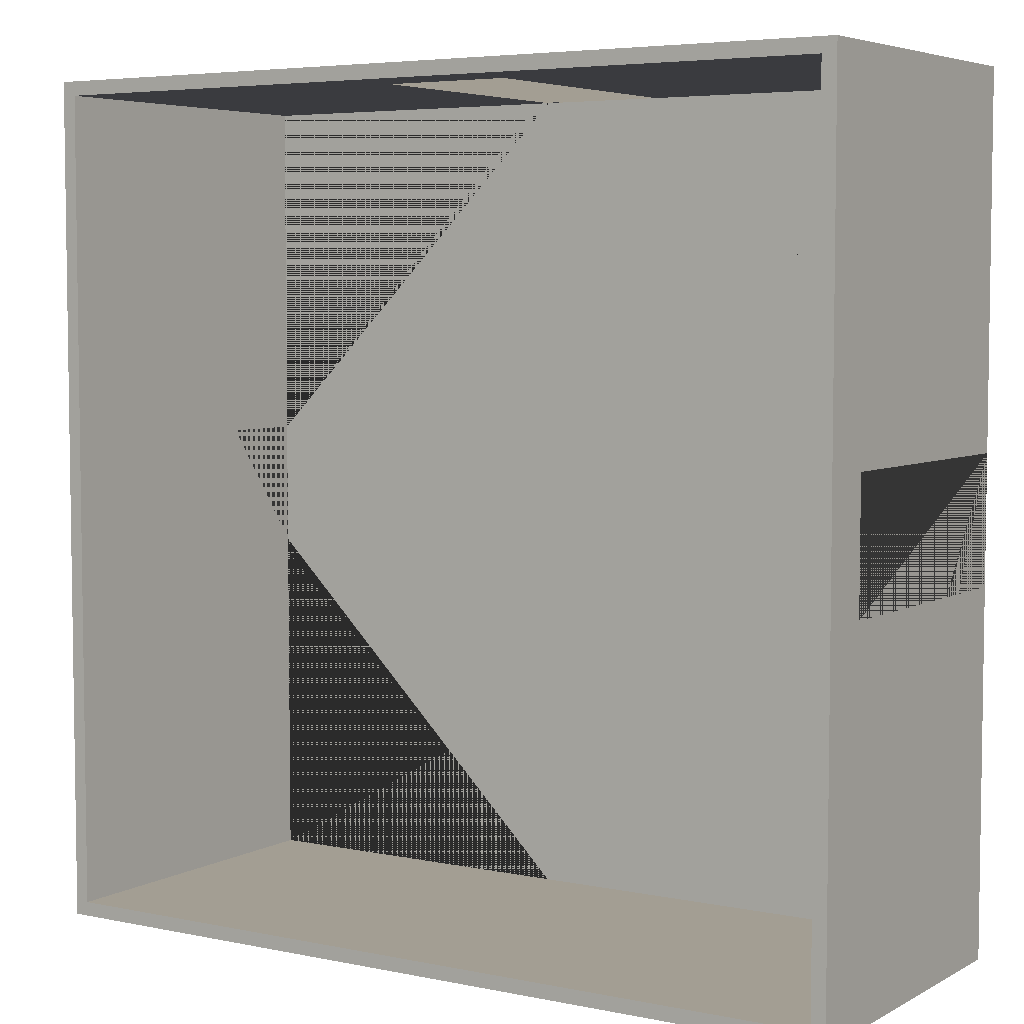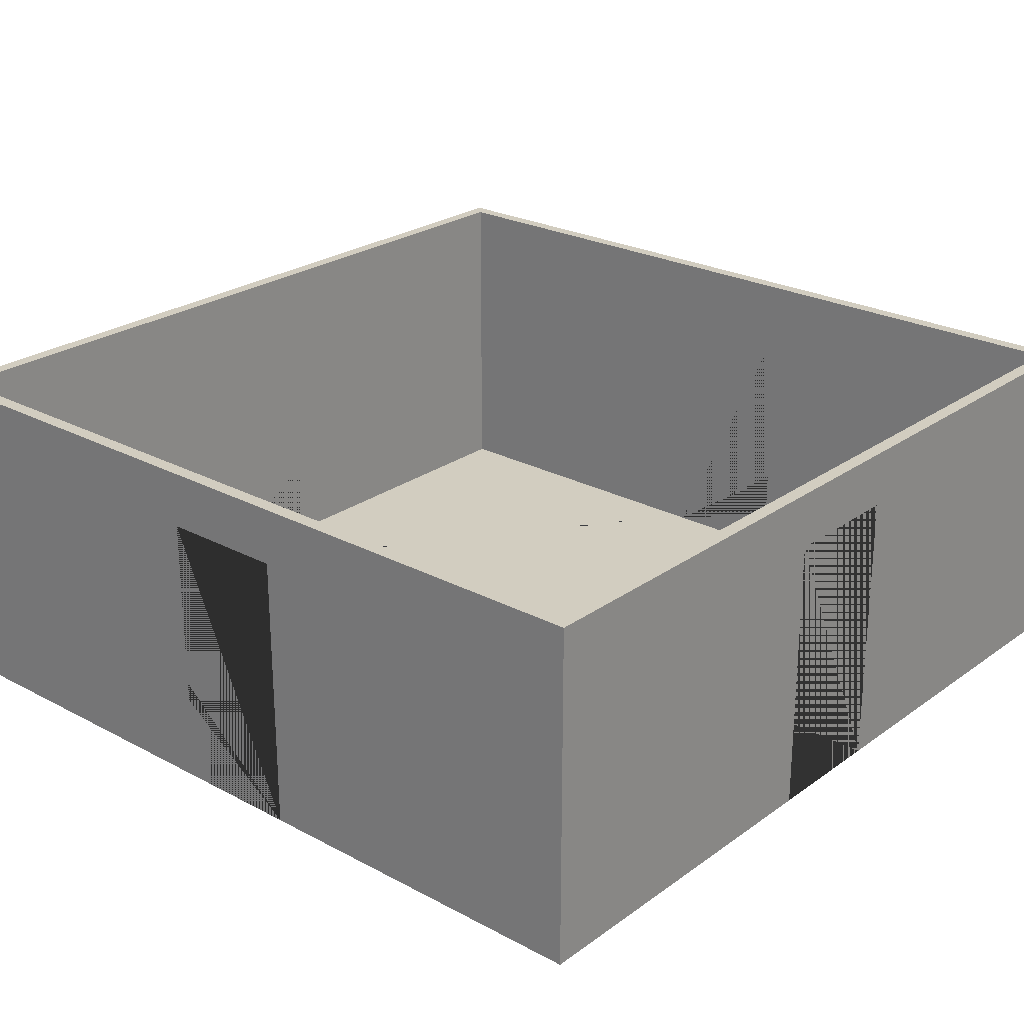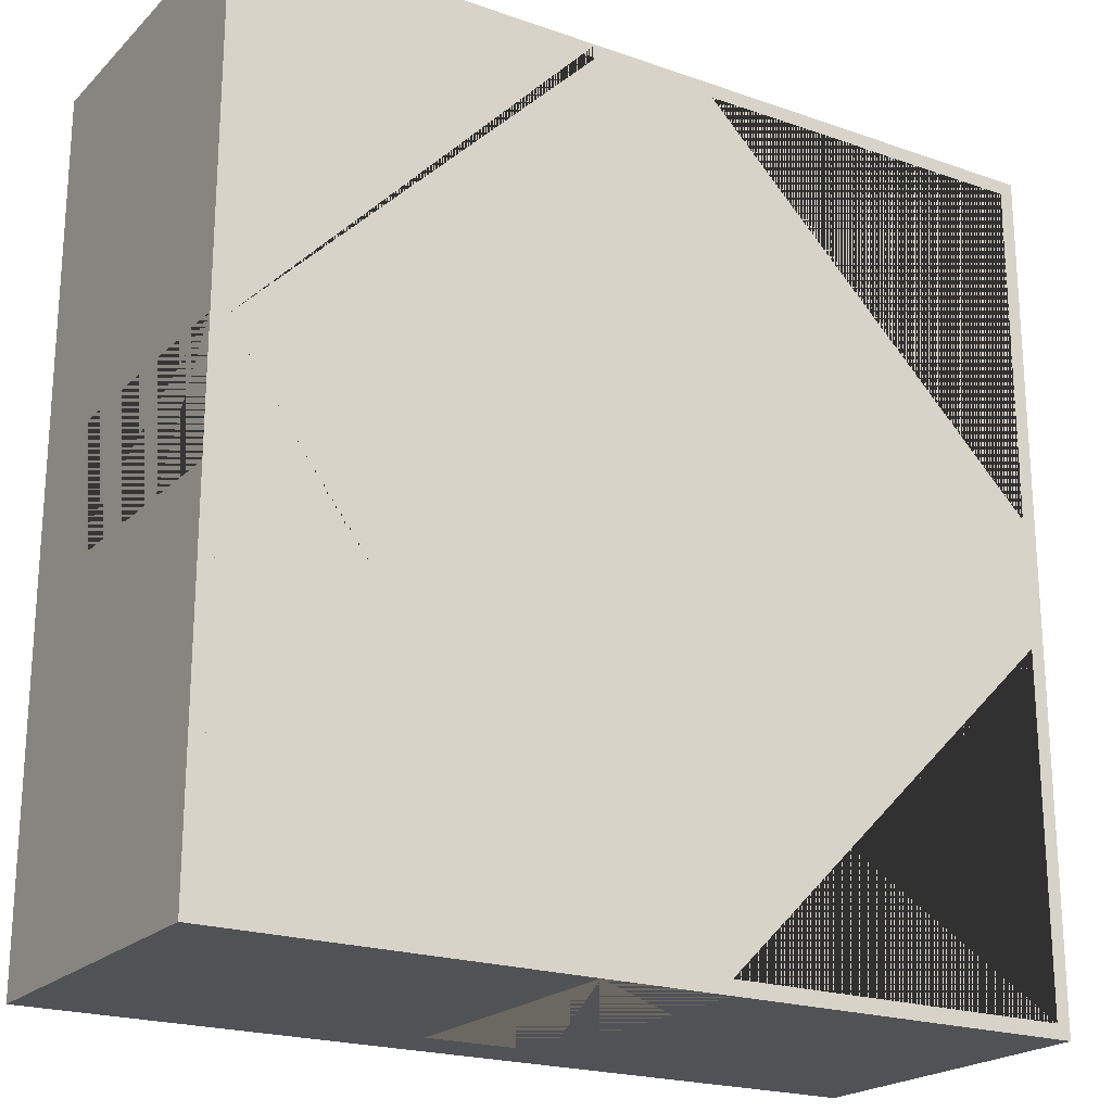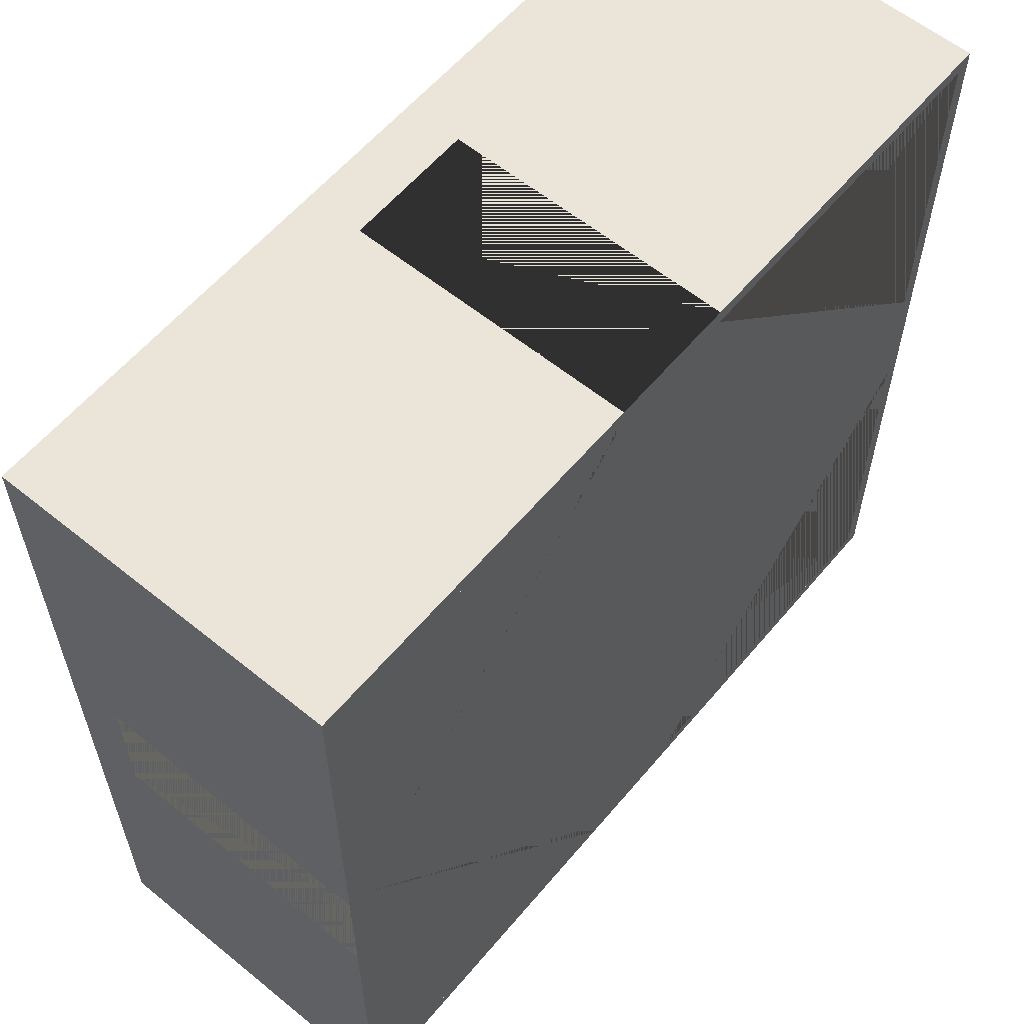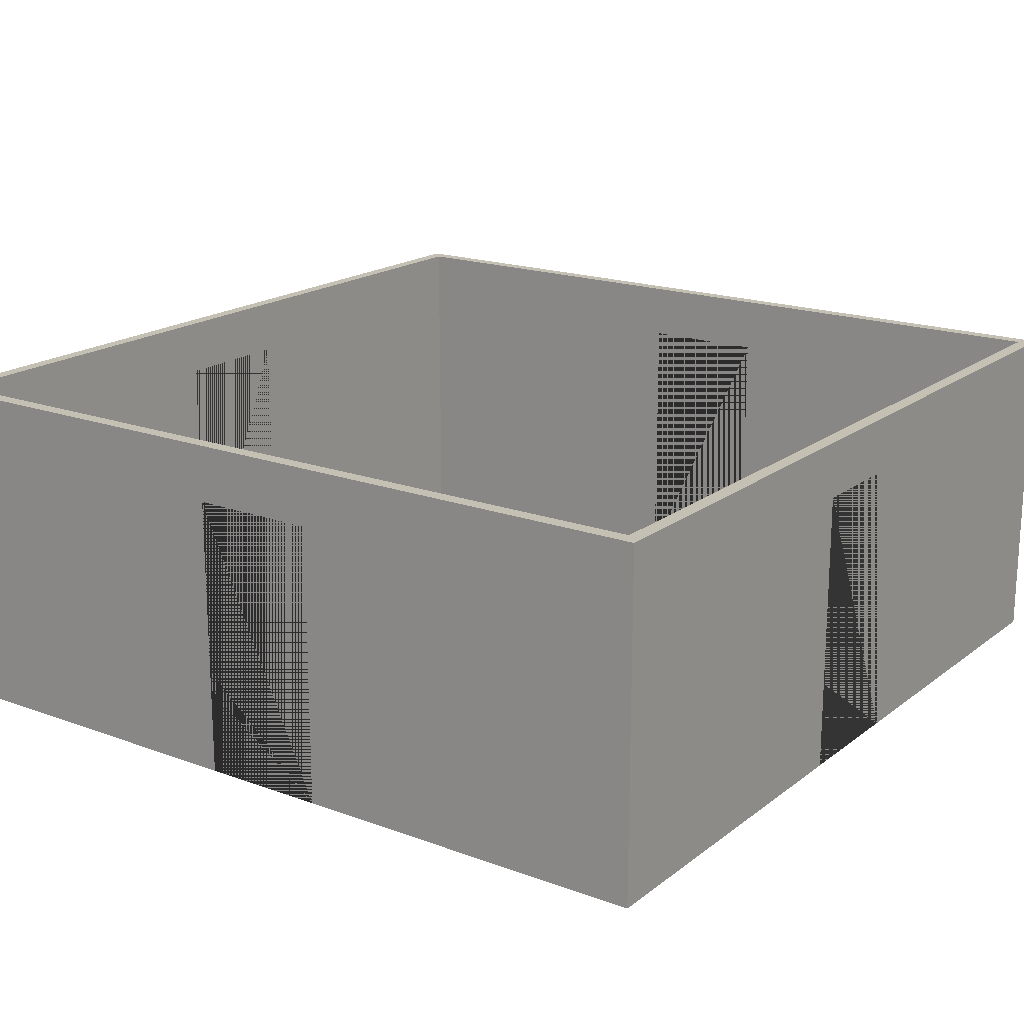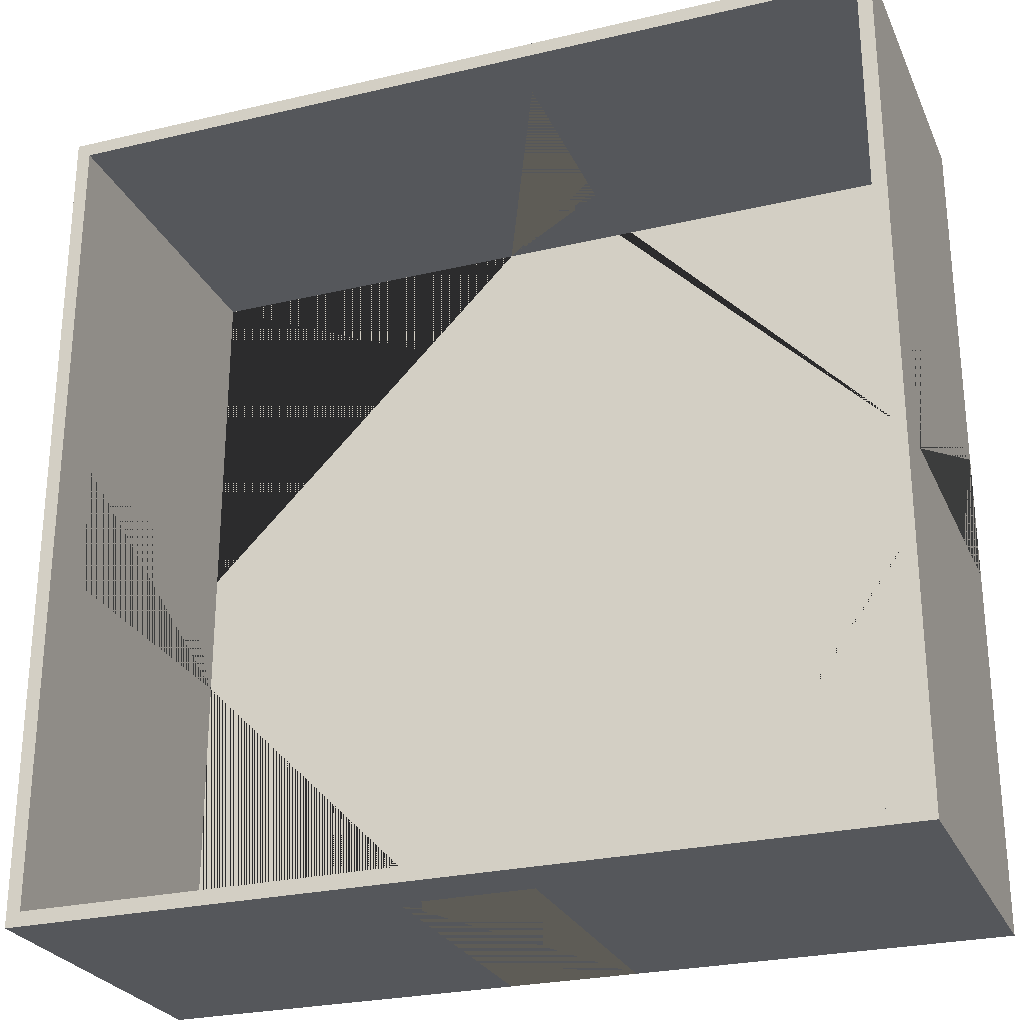
<metadata>
{"format":"obj","ext":"obj","renderer":"f3d","projection":"perspective","resolution":1024,"background":"white","views":[{"elev":5.2,"azim":-147.3,"up":"+Z"},{"elev":24.7,"azim":40.9,"up":"+Y"},{"elev":-21.2,"azim":-31.8,"up":"+Z"},{"elev":59.5,"azim":-50.2,"up":"+Z"},{"elev":18.4,"azim":35.3,"up":"+Y"},{"elev":-26.4,"azim":-159.6,"up":"+Z"}]}
</metadata>
<code>
o PE_1x1_4D
v 0.4 2e-06 -10.2
v 0.4 0 -0.4
v 10.2 0 -0.4
v 10.2 0 0
v 13.8 0 0
v 13.8 0 -0.4
v 23.6 0 -0.4
v 23.6 2e-06 -10.2
v 24 2e-06 -10.2
v 24 2e-06 -13.8
v 23.6 2e-06 -13.8
v 23.6 4e-06 -23.6
v 13.8 4e-06 -23.6
v 13.8 4e-06 -24
v 10.2 4e-06 -24
v 10.2 4e-06 -23.6
v 0.4 4e-06 -23.6
v 0.4 2e-06 -13.8
v 0 2e-06 -13.8
v 0 2e-06 -10.2
v 0 0 0
v 0 9.6 2e-06
v 0 9.6 -24
v 0 4e-06 -24
v 0 8 -13.8
v 0 8 -10.2
v 24 0 0
v 24 9.6 2e-06
v 10.2 8 1e-06
v 13.8 8 1e-06
v 23.6 8 -10.2
v 24 8 -10.2
v 23.6 8 -13.8
v 23.6 9.6 -0.4
v 23.6 9.6 -23.6
v 24 8 -13.8
v 24 4e-06 -24
v 13.8 8 -23.6
v 13.8 8 -24
v 10.2 8 -23.6
v 0.4 9.6 -23.6
v 10.2 8 -24
v 24 9.6 -24
v 0.4 9.6 -0.4
v 13.8 8 -0.4
v 10.2 8 -0.4
v 0.4 8 -10.2
v 0.4 8 -13.8
f 1 2 3 4 5 6 7 8 9 10 11 12 13 14 15 16 17 18 19 20
f 21 20 1 2 3 4
f 20 21 22 23 24 19 25 26
f 5 27 28 22 21 4 29 30
f 8 9 27 5 6 7
f 13 14 37 10 11 12
f 24 15 16 17 18 19
f 15 24 23 43 37 14 39 42
f 23 41 43
f 41 23 44
f 22 44 23
f 44 22 28
f 44 28 34
f 34 28 35
f 43 35 28
f 43 41 35
f 10 37 43 28 27 9 32 36
f 8 31 32 9
f 11 33 31 8 7 34 35 12
f 33 11 10 36
f 13 38 39 14
f 16 40 38 13 12 35 41 17
f 40 16 15 42
f 31 33 36 32
f 6 45 46 3 2 44 34 7
f 45 6 5 30
f 46 45 30 29
f 3 46 29 4
f 1 47 48 18 17 41 44 2
f 47 1 20 26
f 48 47 26 25
f 18 48 25 19
f 38 40 42 39

</code>
